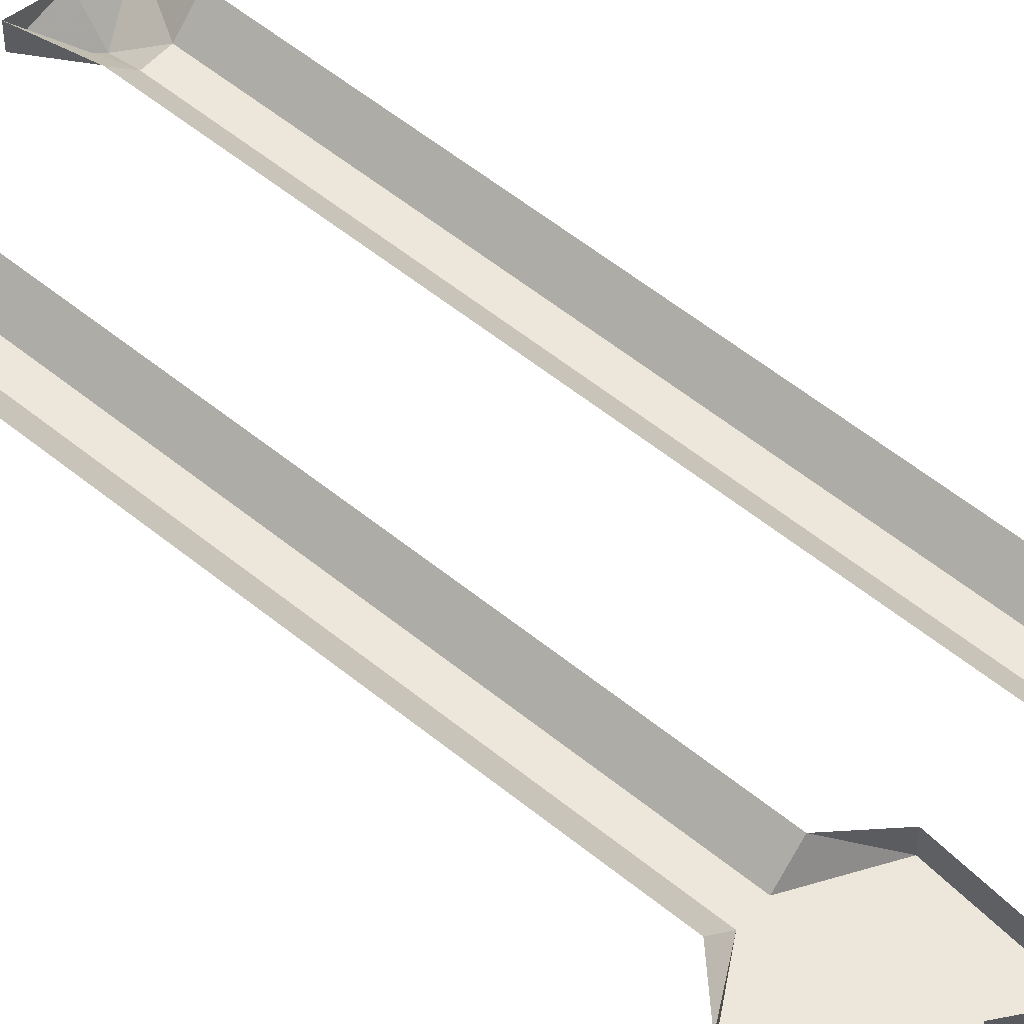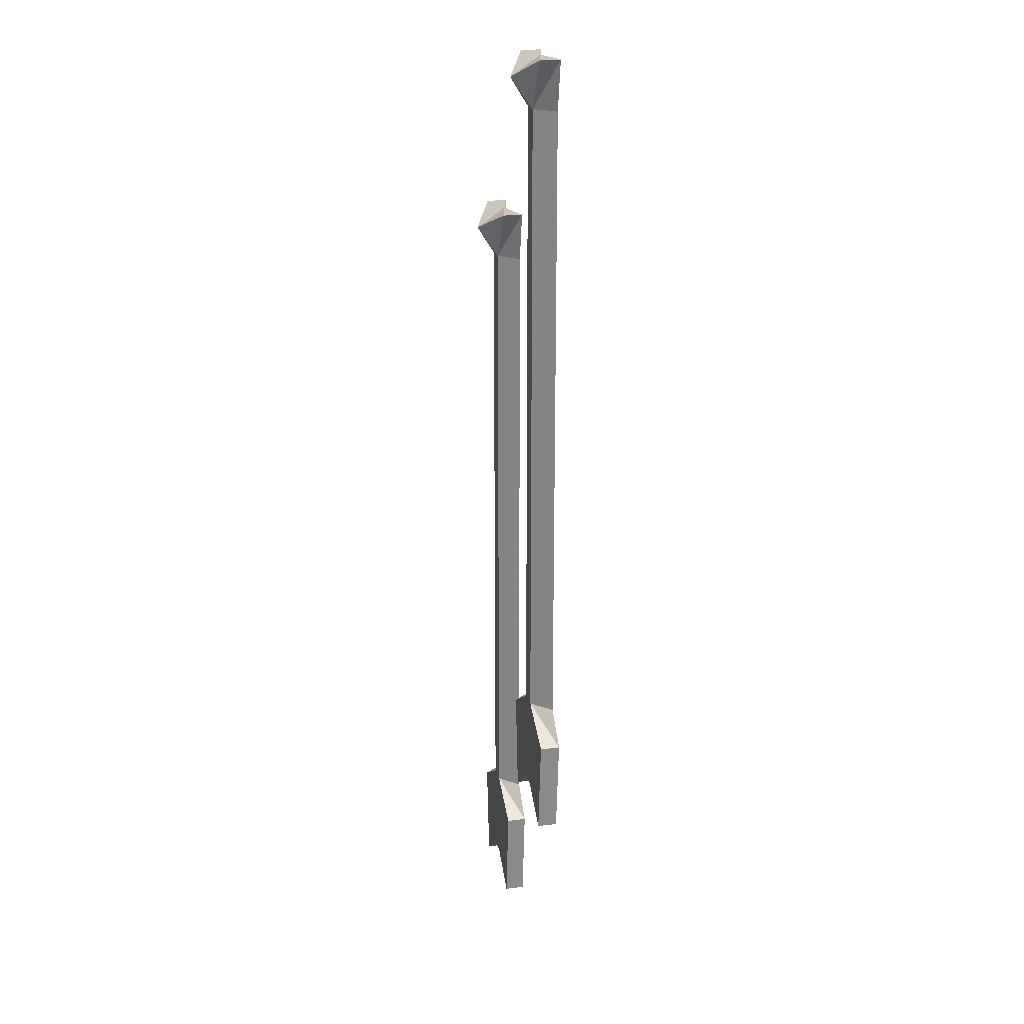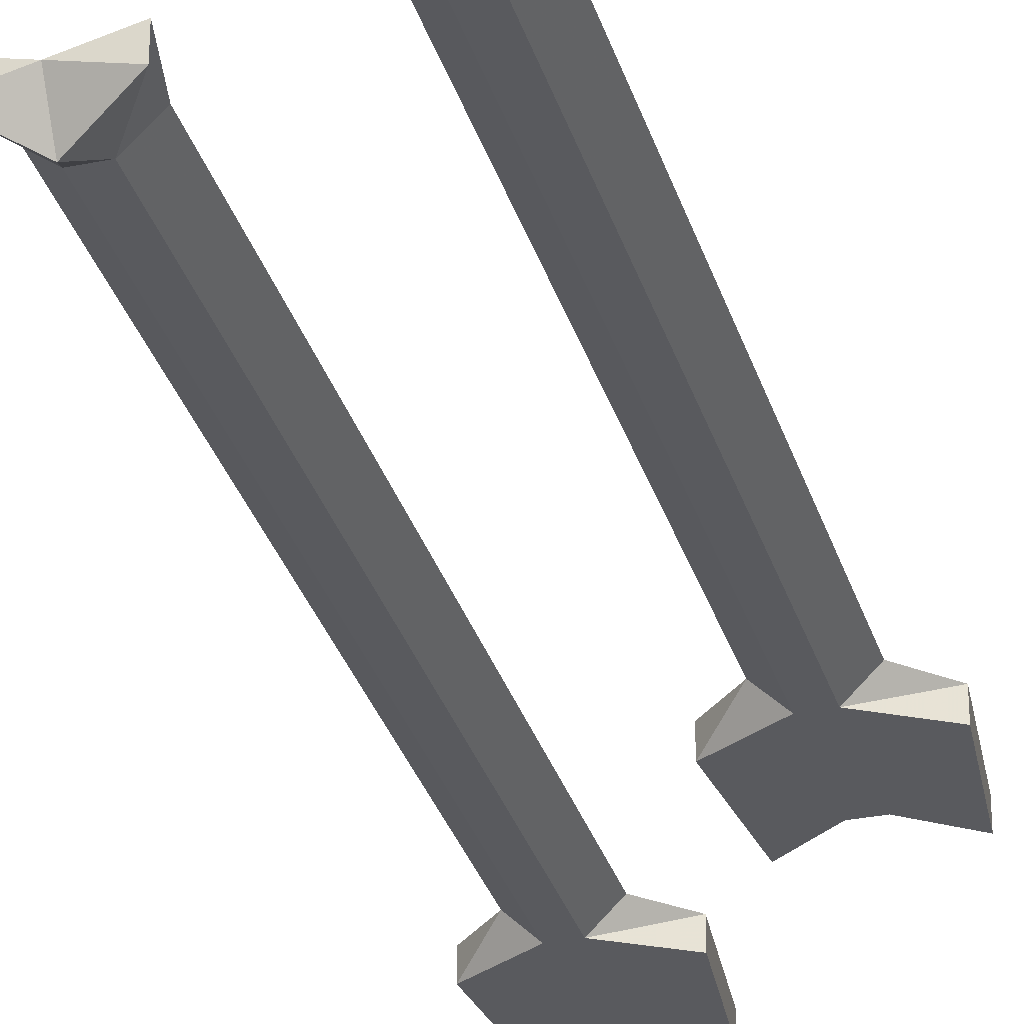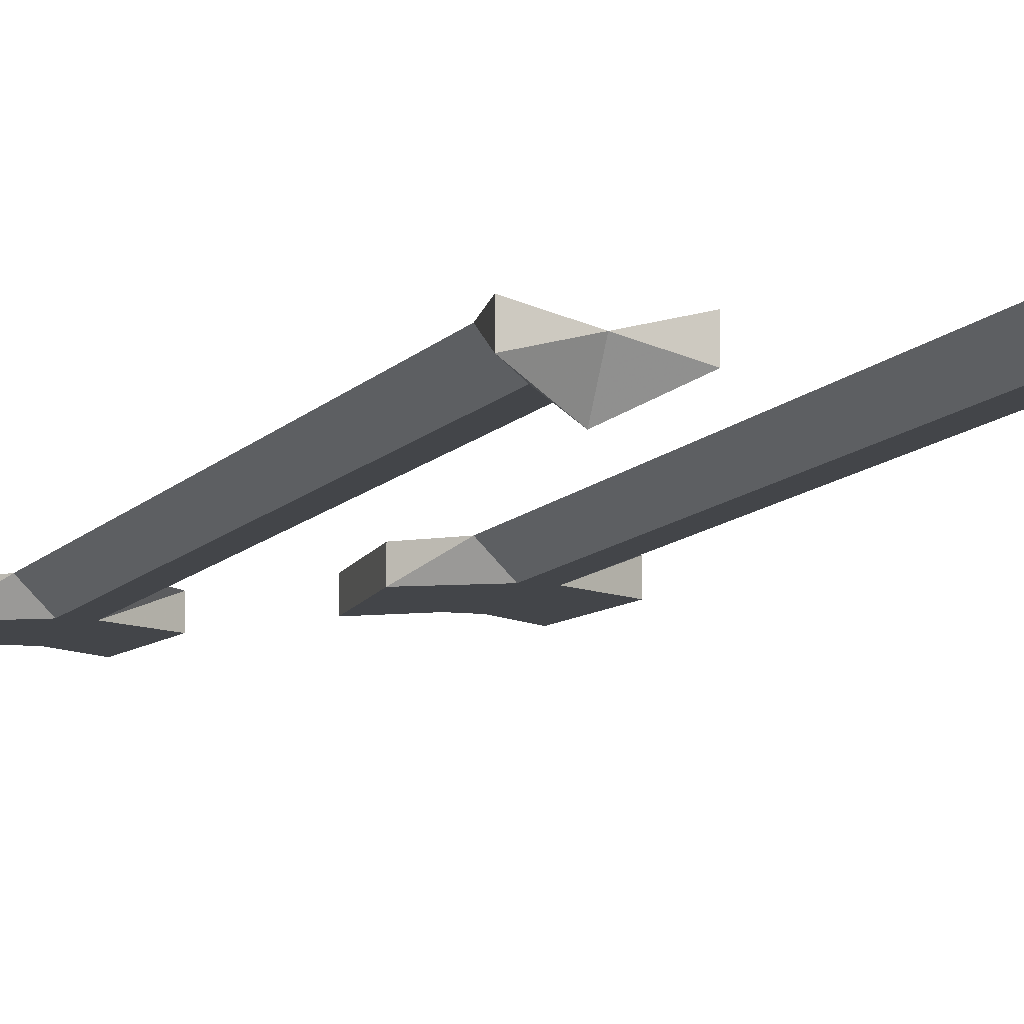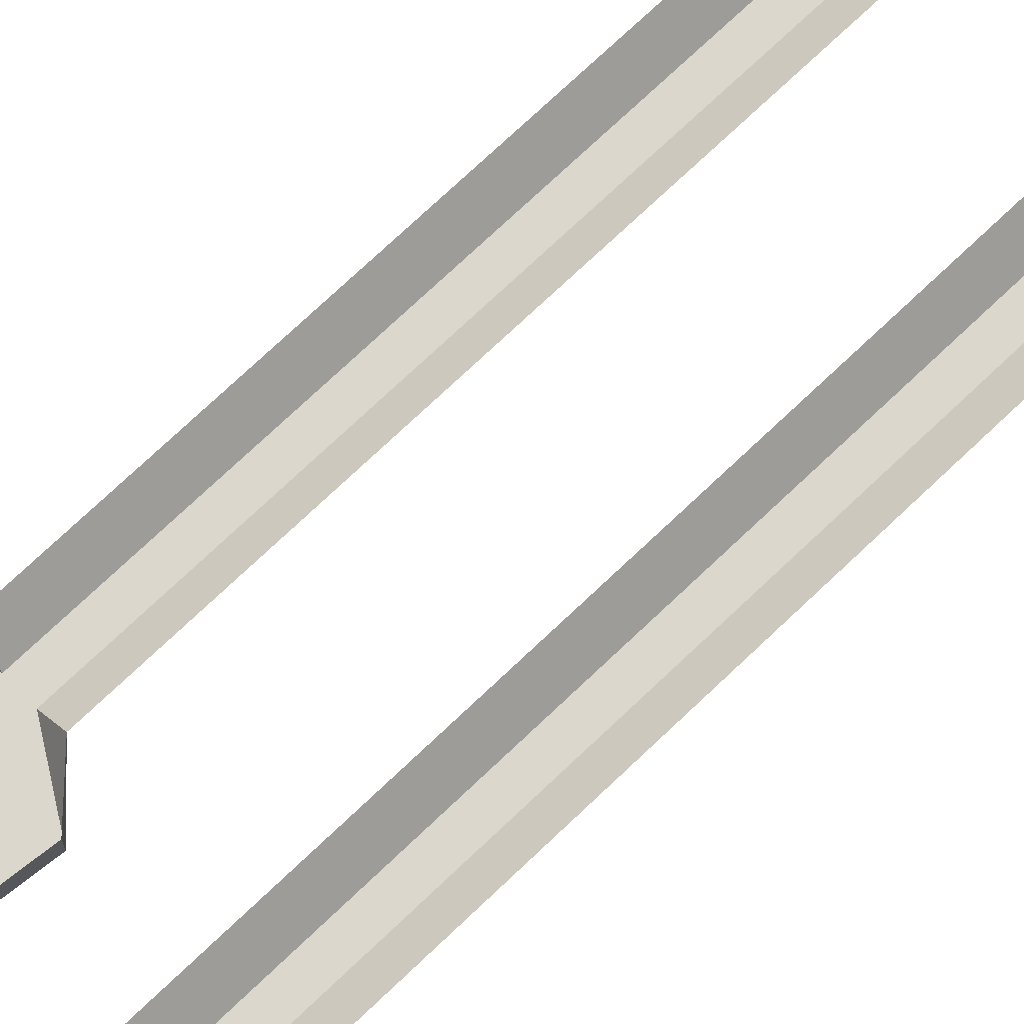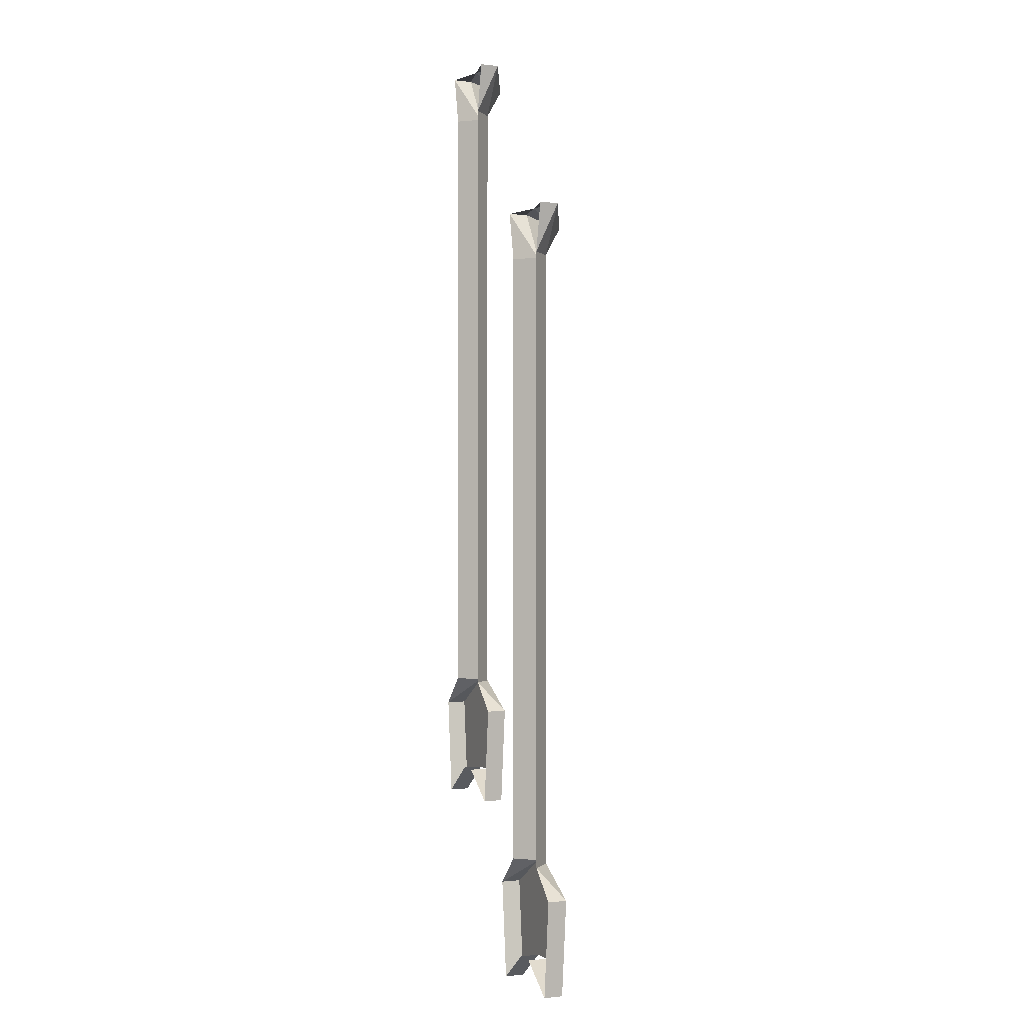
<metadata>
{"format":"obj","ext":"obj","renderer":"f3d","projection":"perspective","resolution":1024,"background":"white","views":[{"elev":54.0,"azim":131.2,"up":"+Y"},{"elev":21.0,"azim":77.2,"up":"+Z"},{"elev":-31.4,"azim":15.8,"up":"+Y"},{"elev":-8.8,"azim":-19.6,"up":"+Y"},{"elev":73.3,"azim":-133.6,"up":"+Y"},{"elev":-0.5,"azim":-113.4,"up":"+Z"}]}
</metadata>
<code>
v -0.01562 -0.007812 0.3281
v -0.01562 -0.03125 0.3125
v 0.01562 -0.01562 0.3281
v 0.01562 0 0.3281
v -0.007812 -0.01562 0.2891
v 0.007812 0 0.2891
v -0.007812 -0.01562 -0.2109
v 0.007812 0 -0.2109
v 0.03125 0 -0.2344
v 0.03125 -0.01562 -0.2344
v 0.02344 -0.01562 -0.3125
v 0.02344 0 -0.3125
v -0.007812 0 -0.2891
v -0.007812 -0.01562 -0.2891
v -0.02344 -0.01562 -0.2891
v -0.02344 -0.01562 -0.2109
v -0.05469 -0.01562 -0.3125
v -0.05469 0 -0.3125
v -0.02344 0 -0.2891
v -0.04688 -0.01562 0.3281
v -0.04688 0 0.3281
v -0.03906 0 0.2891
v -0.02344 -0.01562 0.2891
v -0.03906 0 -0.2109
v -0.0625 -0.01562 -0.2344
v -0.0625 0 -0.2344
v 0.1094 -0.007812 0.4688
v 0.1094 -0.03125 0.4531
v 0.1406 -0.01562 0.4688
v 0.1406 0 0.4688
v 0.1172 -0.01562 0.4297
v 0.1328 0 0.4297
v 0.1172 -0.01562 -0.07031
v 0.1328 0 -0.07031
v 0.1562 0 -0.09375
v 0.1562 -0.01562 -0.09375
v 0.1484 -0.01562 -0.1719
v 0.1484 0 -0.1719
v 0.1172 0 -0.1484
v 0.1172 -0.01562 -0.1484
v 0.1016 -0.01562 -0.1484
v 0.1016 -0.01562 -0.07031
v 0.07031 -0.01562 -0.1719
v 0.07031 0 -0.1719
v 0.1016 0 -0.1484
v 0.07812 -0.01562 0.4688
v 0.07812 0 0.4688
v 0.08594 0 0.4297
v 0.1016 -0.01562 0.4297
v 0.08594 0 -0.07031
v 0.0625 -0.01562 -0.09375
v 0.0625 0 -0.09375
f 1 2 3
f 4 3 5
f 4 5 6
f 20 2 1
f 20 1 21
f 20 21 22
f 20 22 23
f 20 23 2
f 2 23 5
f 2 5 3
f 27 28 29
f 30 29 31
f 30 31 32
f 46 28 27
f 46 47 48
f 46 48 49
f 46 49 28
f 28 49 31
f 28 31 29
f 1 3 4
f 27 29 30
f 46 27 47
f 6 5 7
f 6 7 8
f 14 7 15
f 15 7 16
f 16 7 5
f 16 5 23
f 16 23 24
f 23 22 24
f 32 31 33
f 32 33 34
f 40 33 41
f 41 33 42
f 42 33 31
f 42 31 49
f 42 49 50
f 49 48 50
f 8 7 9
f 9 7 10
f 9 10 11
f 9 11 12
f 12 11 13
f 13 11 14
f 14 11 10
f 14 10 7
f 15 16 17
f 15 17 18
f 15 18 19
f 16 24 25
f 16 25 17
f 17 25 18
f 18 25 26
f 26 25 24
f 34 33 35
f 35 33 36
f 35 36 37
f 35 37 38
f 38 37 39
f 39 37 40
f 40 37 36
f 40 36 33
f 41 42 43
f 41 43 44
f 41 44 45
f 42 50 51
f 42 51 43
f 43 51 44
f 44 51 52
f 52 51 50

</code>
